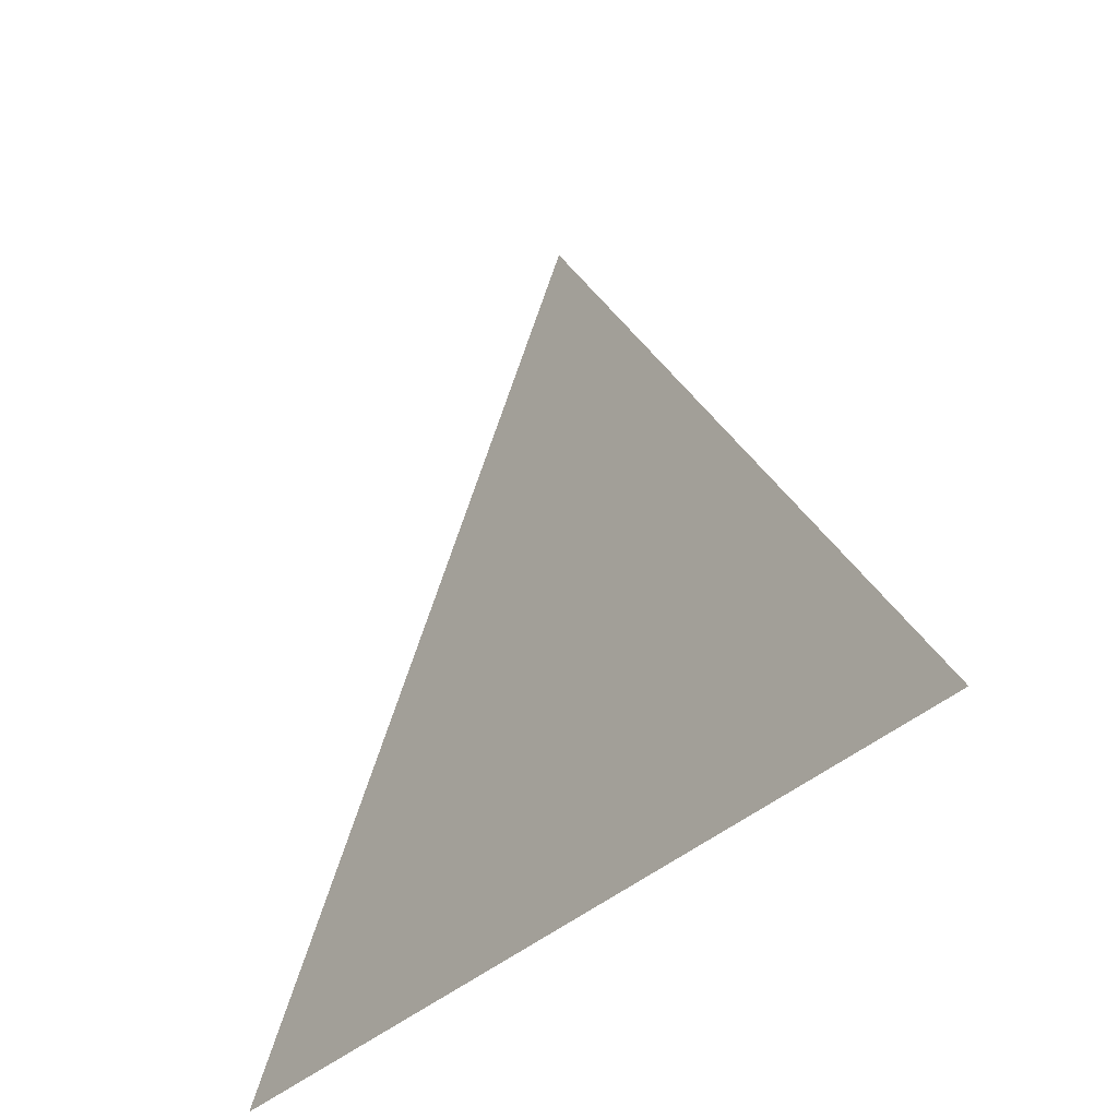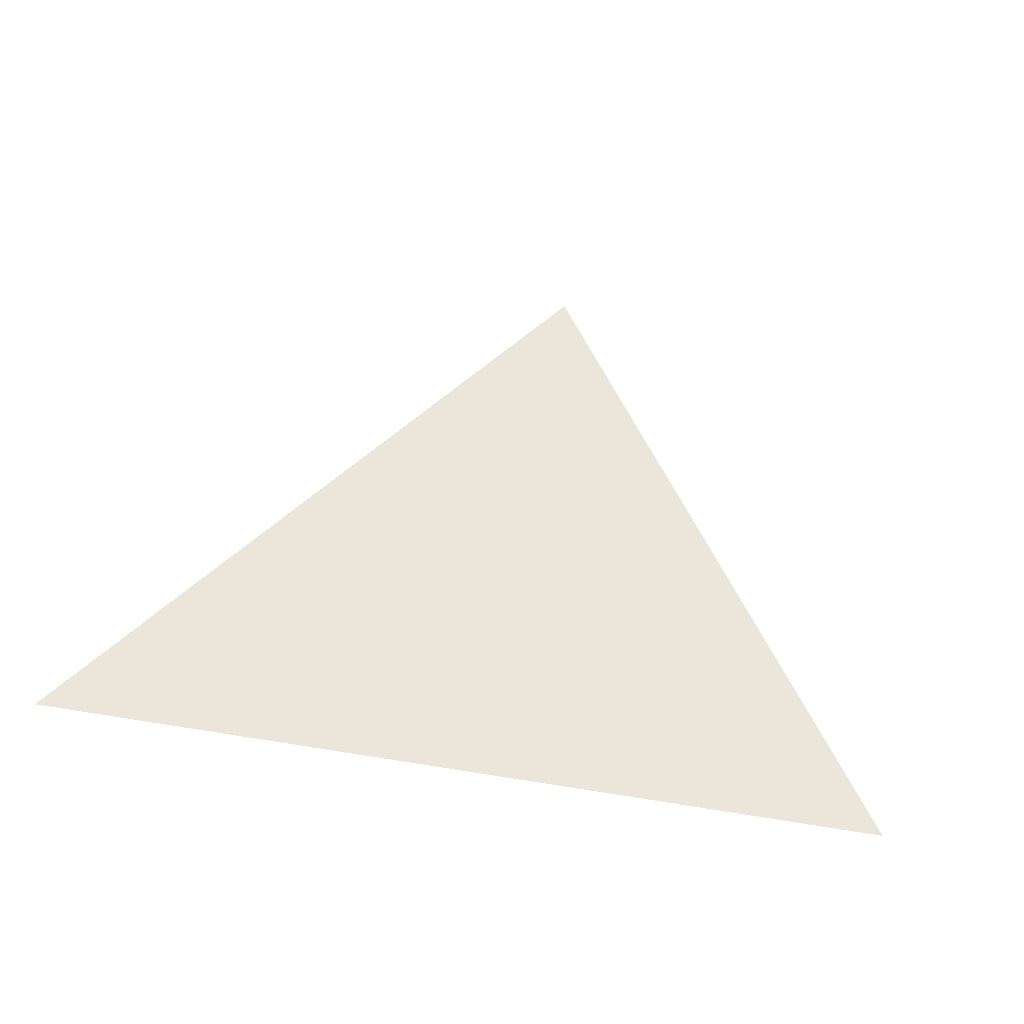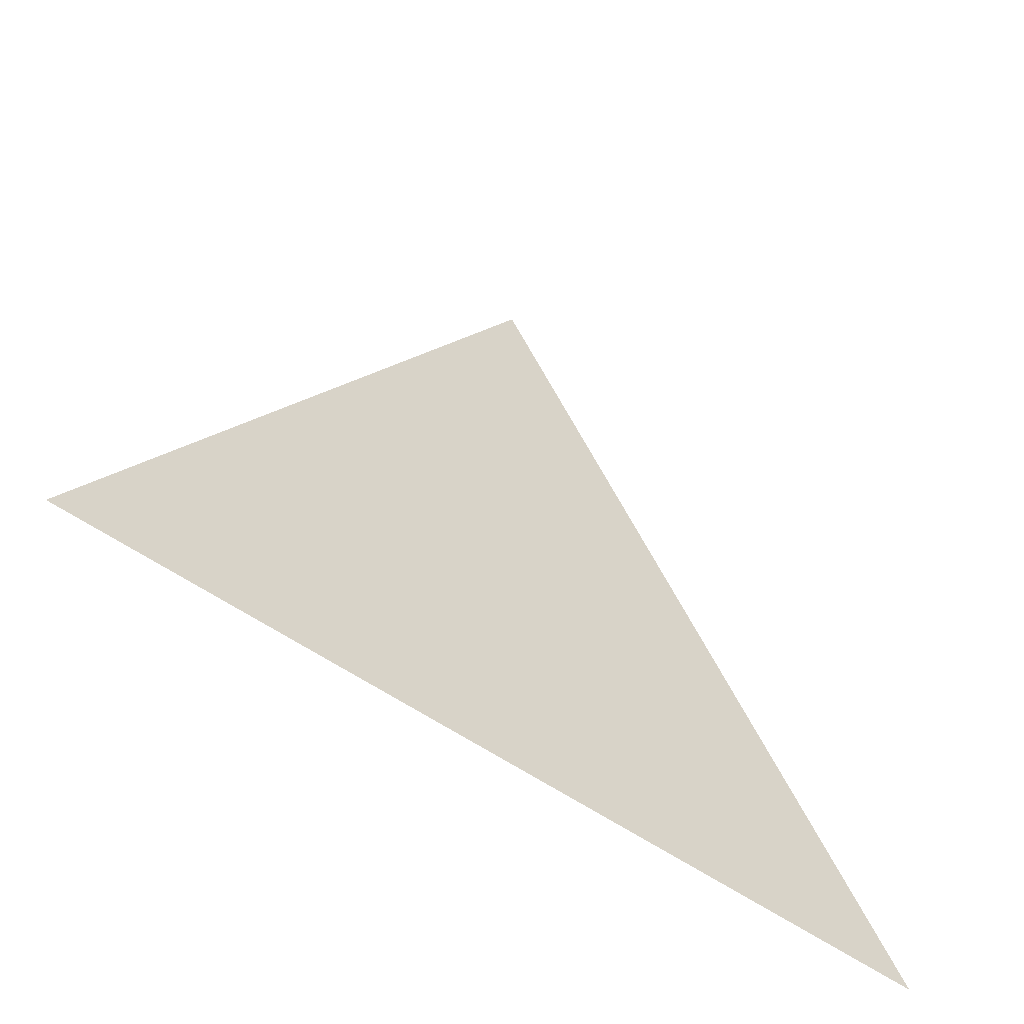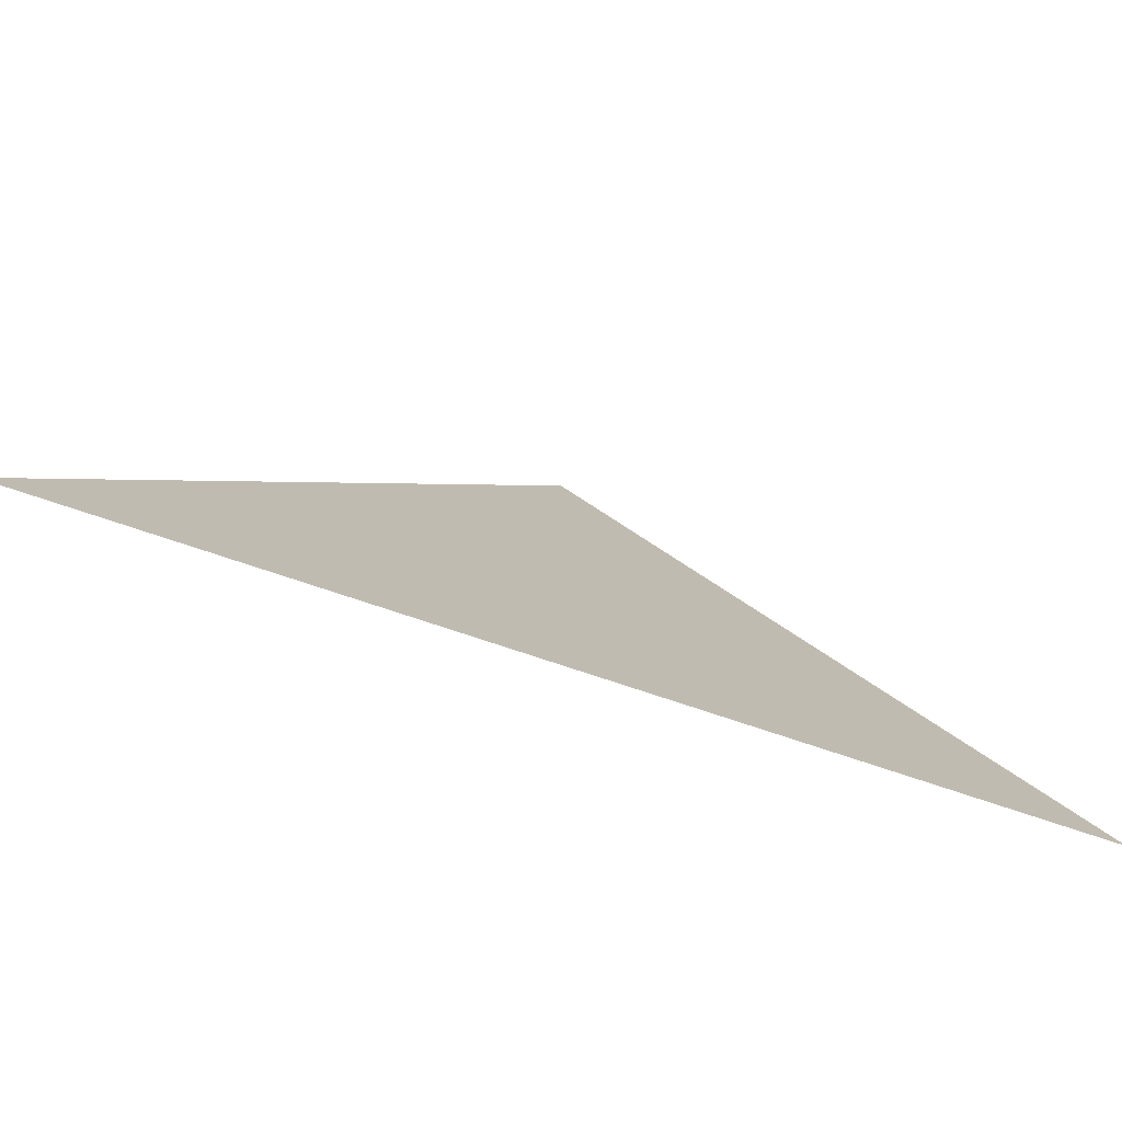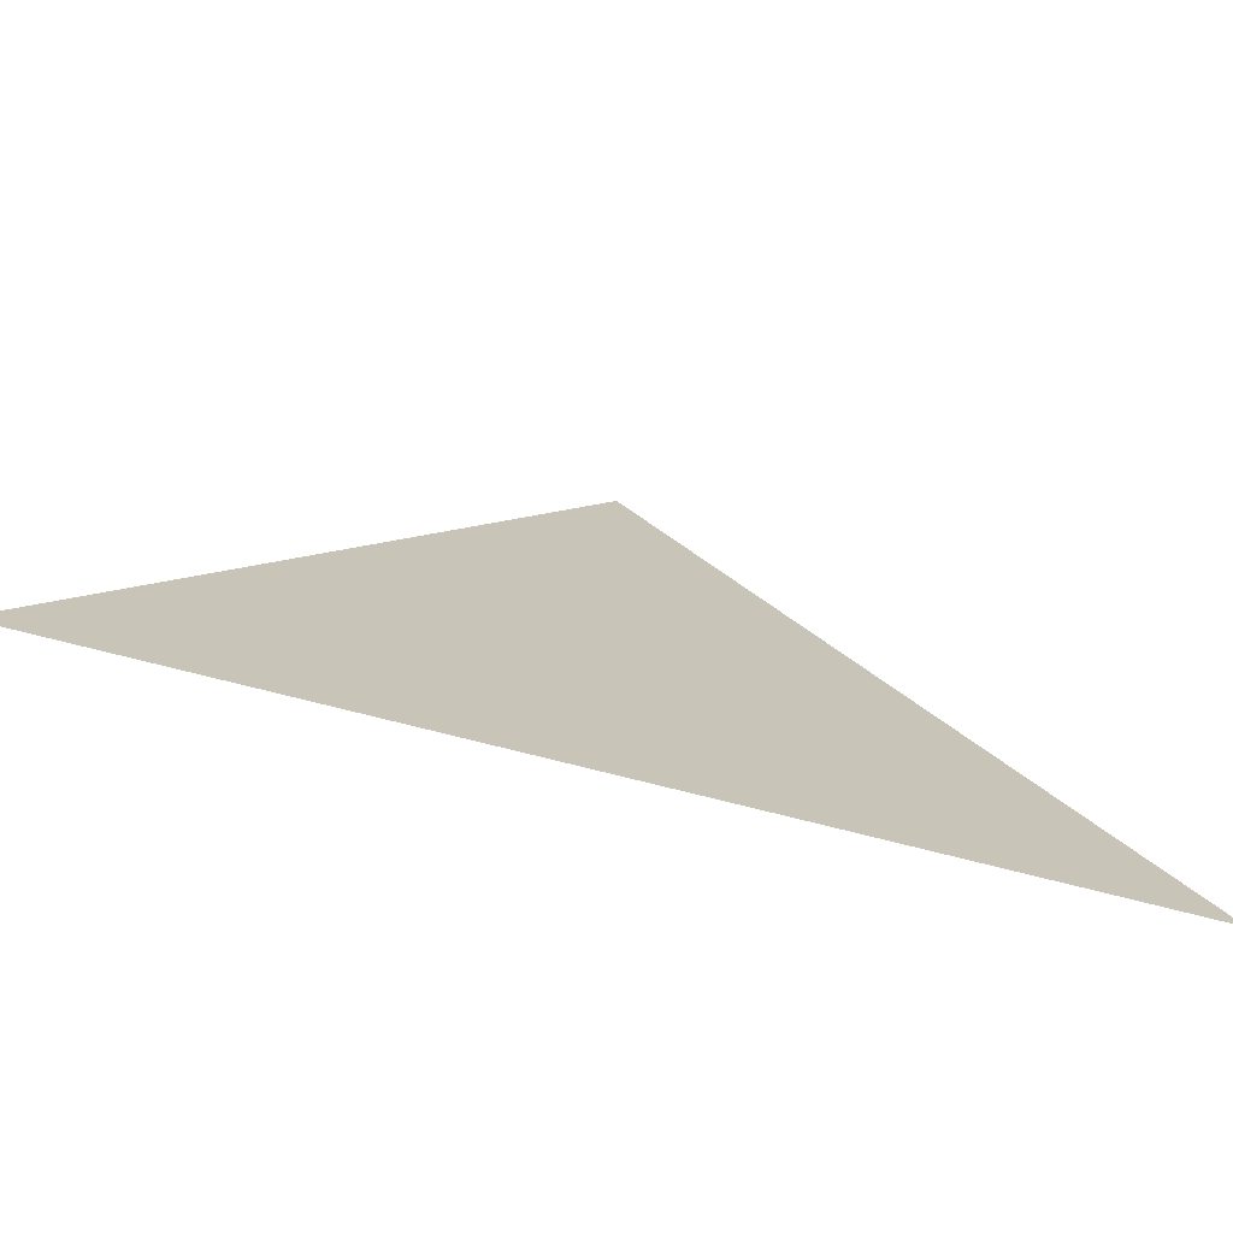
<metadata>
{"format":"obj","ext":"obj","renderer":"f3d","projection":"perspective","resolution":1024,"background":"white","views":[{"elev":-36.5,"azim":-128.9,"up":"+Y"},{"elev":47.4,"azim":10.6,"up":"+Z"},{"elev":-54.9,"azim":143.1,"up":"+Y"},{"elev":-77.9,"azim":-18.3,"up":"+Y"},{"elev":-73.0,"azim":-14.4,"up":"+Y"}]}
</metadata>
<code>
v -0.04537 0 0
v 0.04537 0 0
v -0 0.07425 0
g Arrw_Gizmos_Mesh
f 2 1 3

</code>
